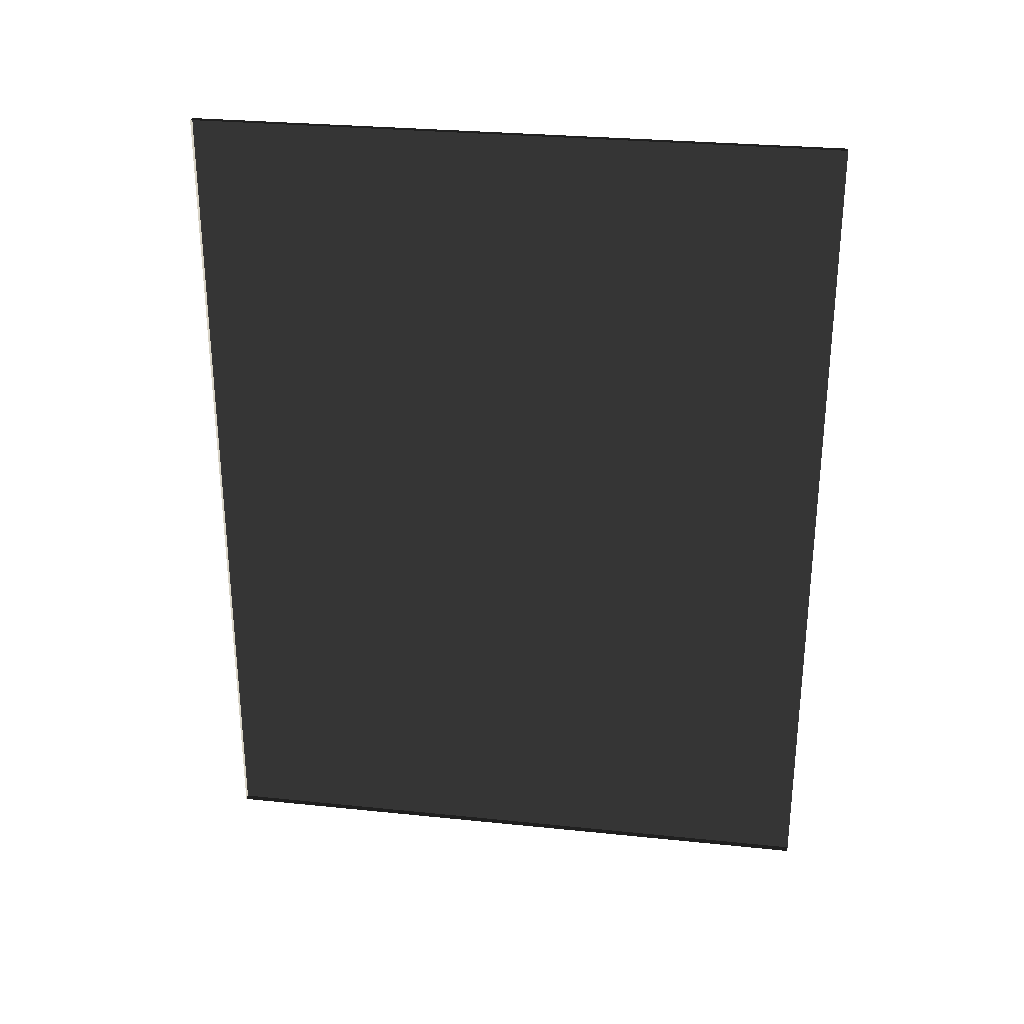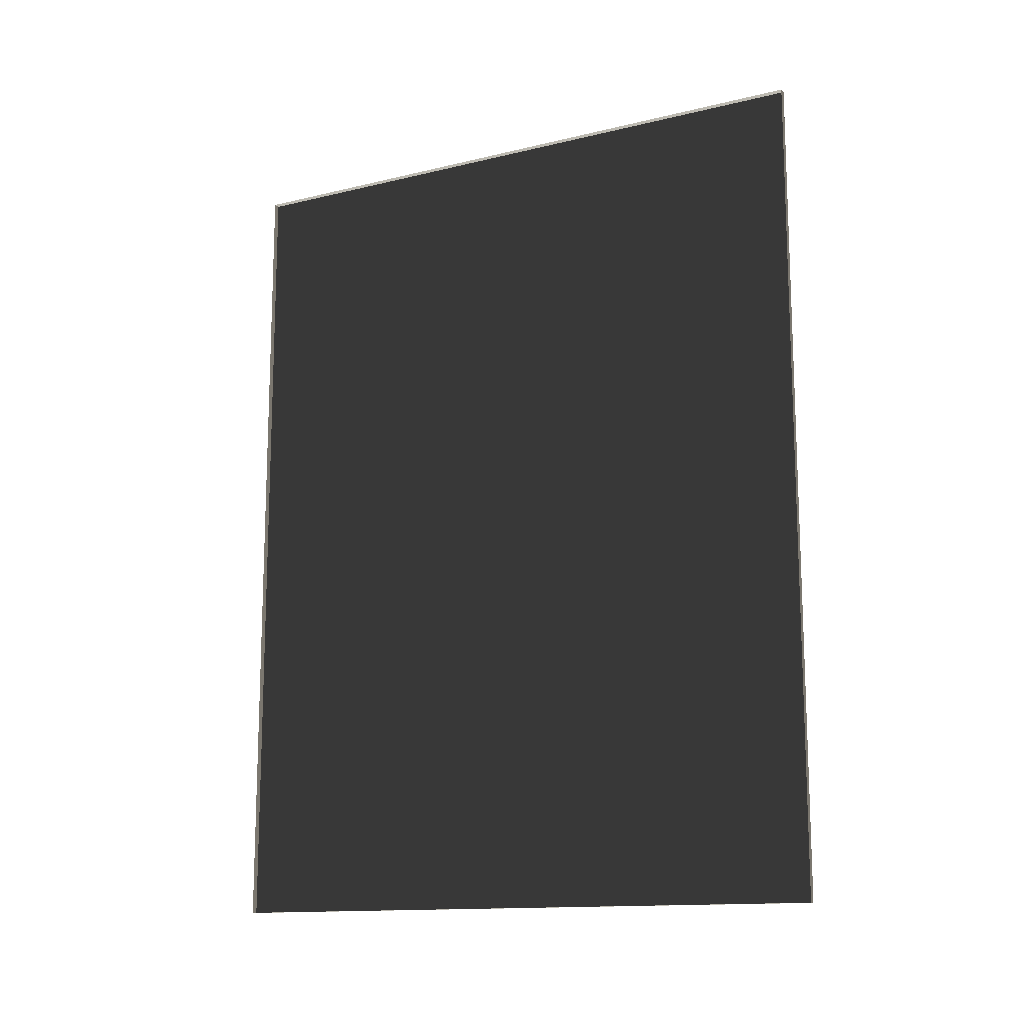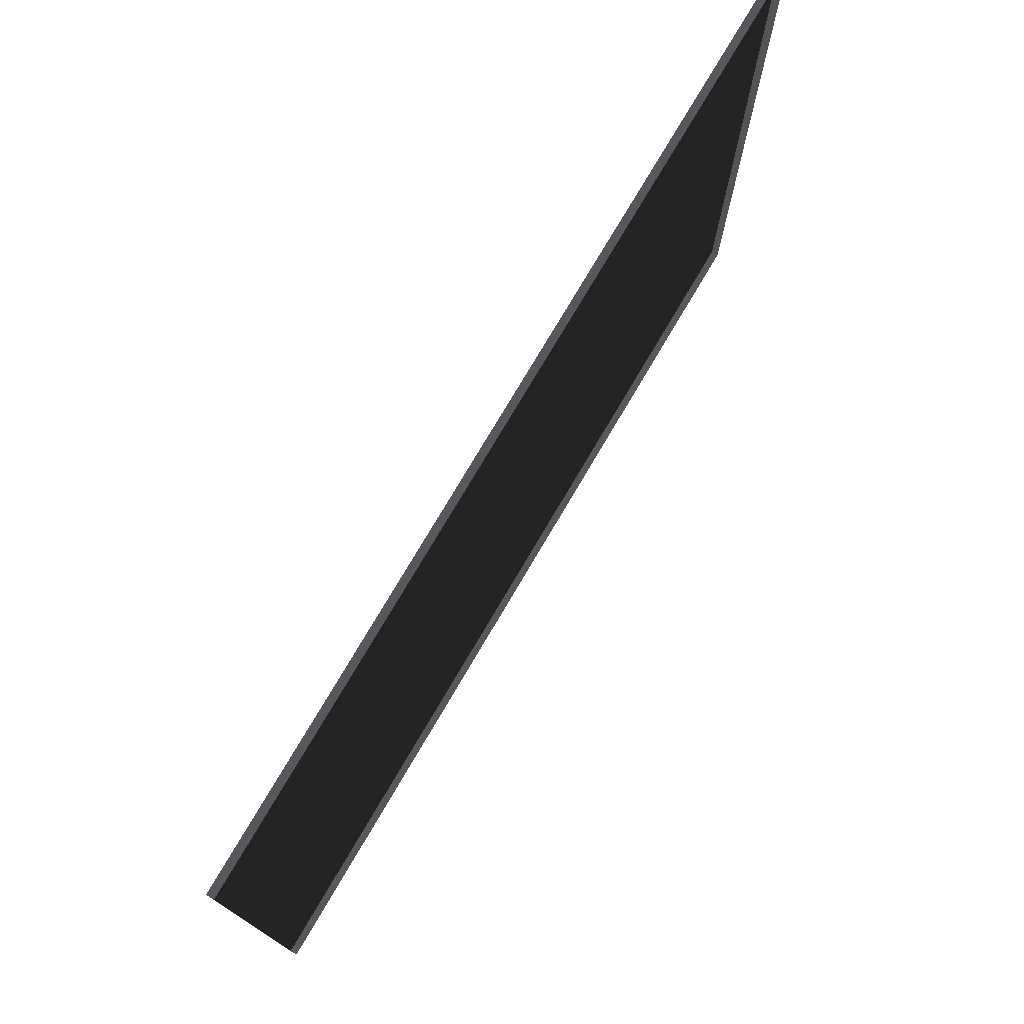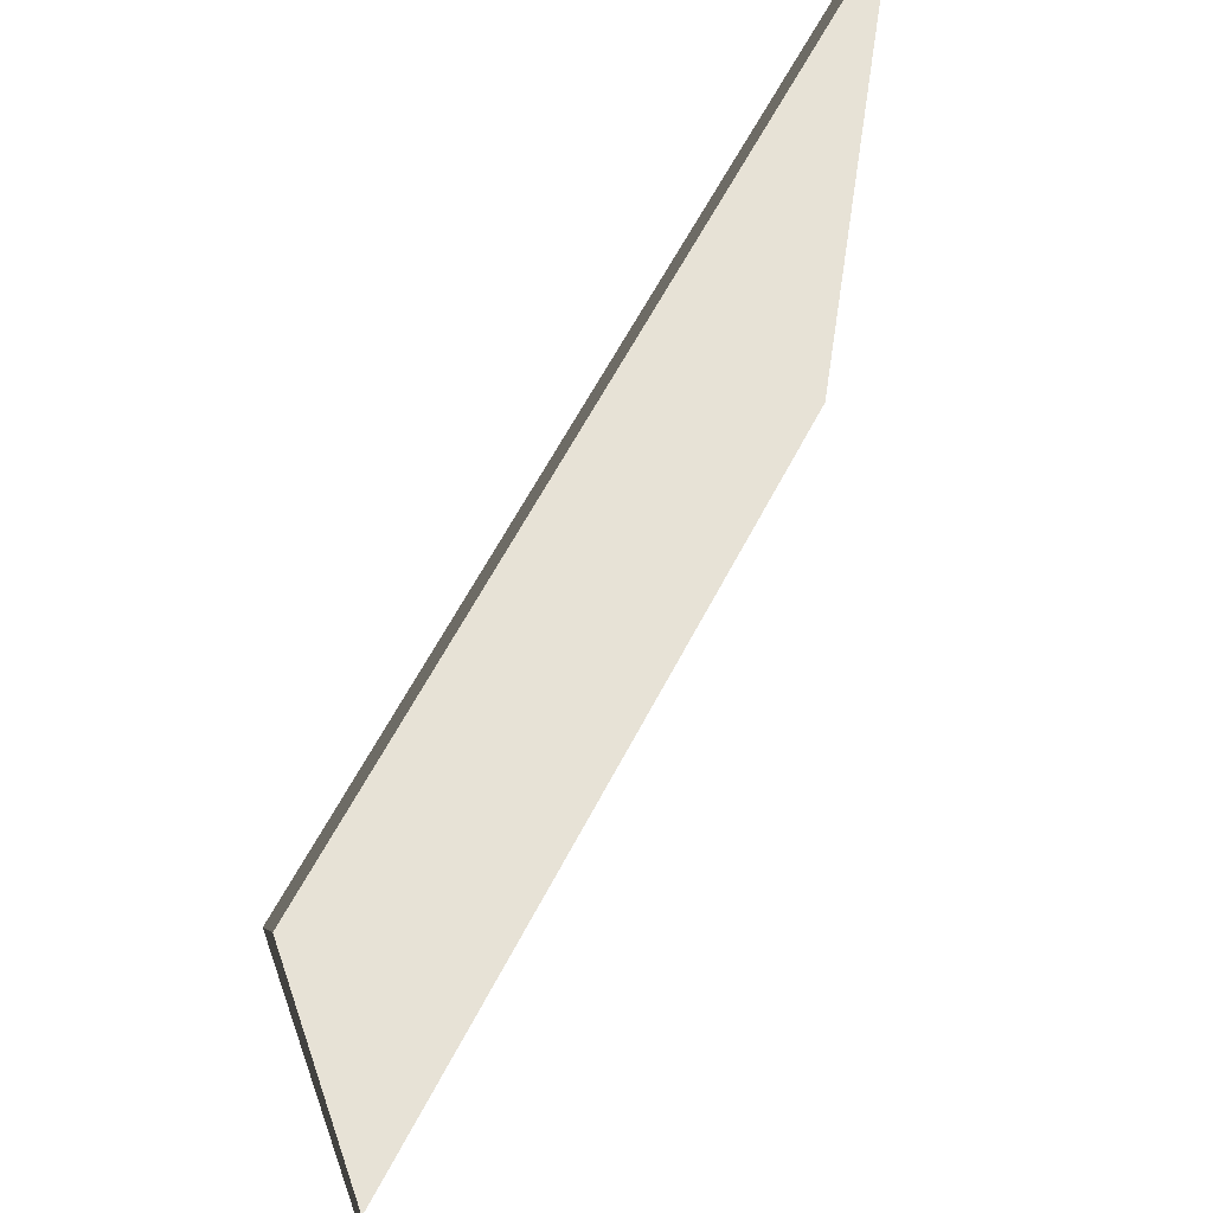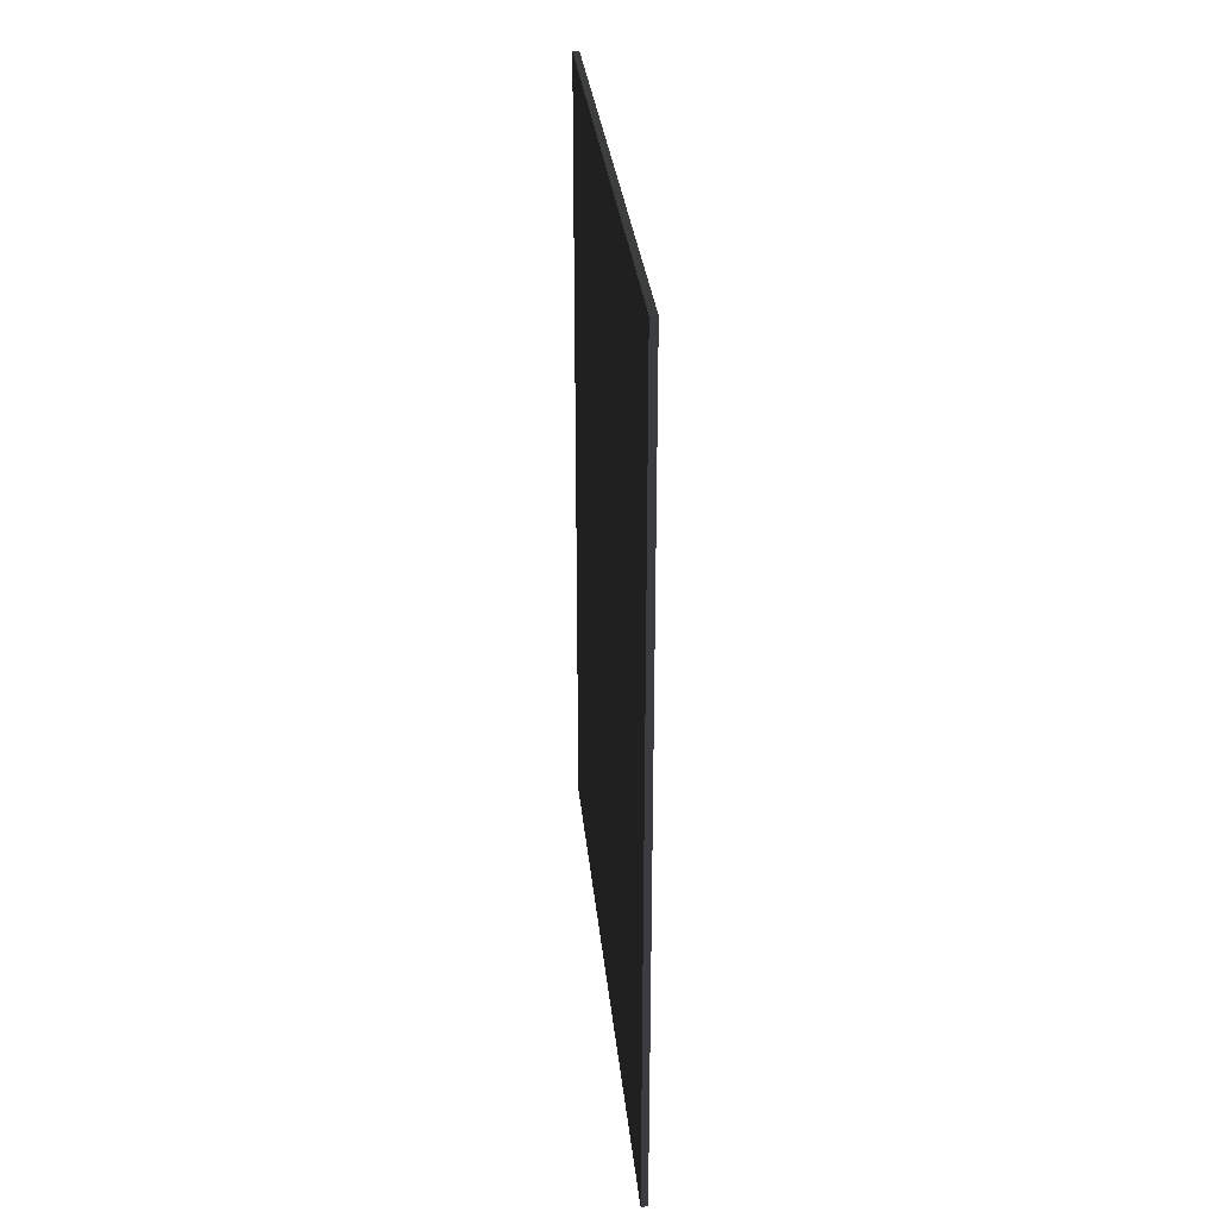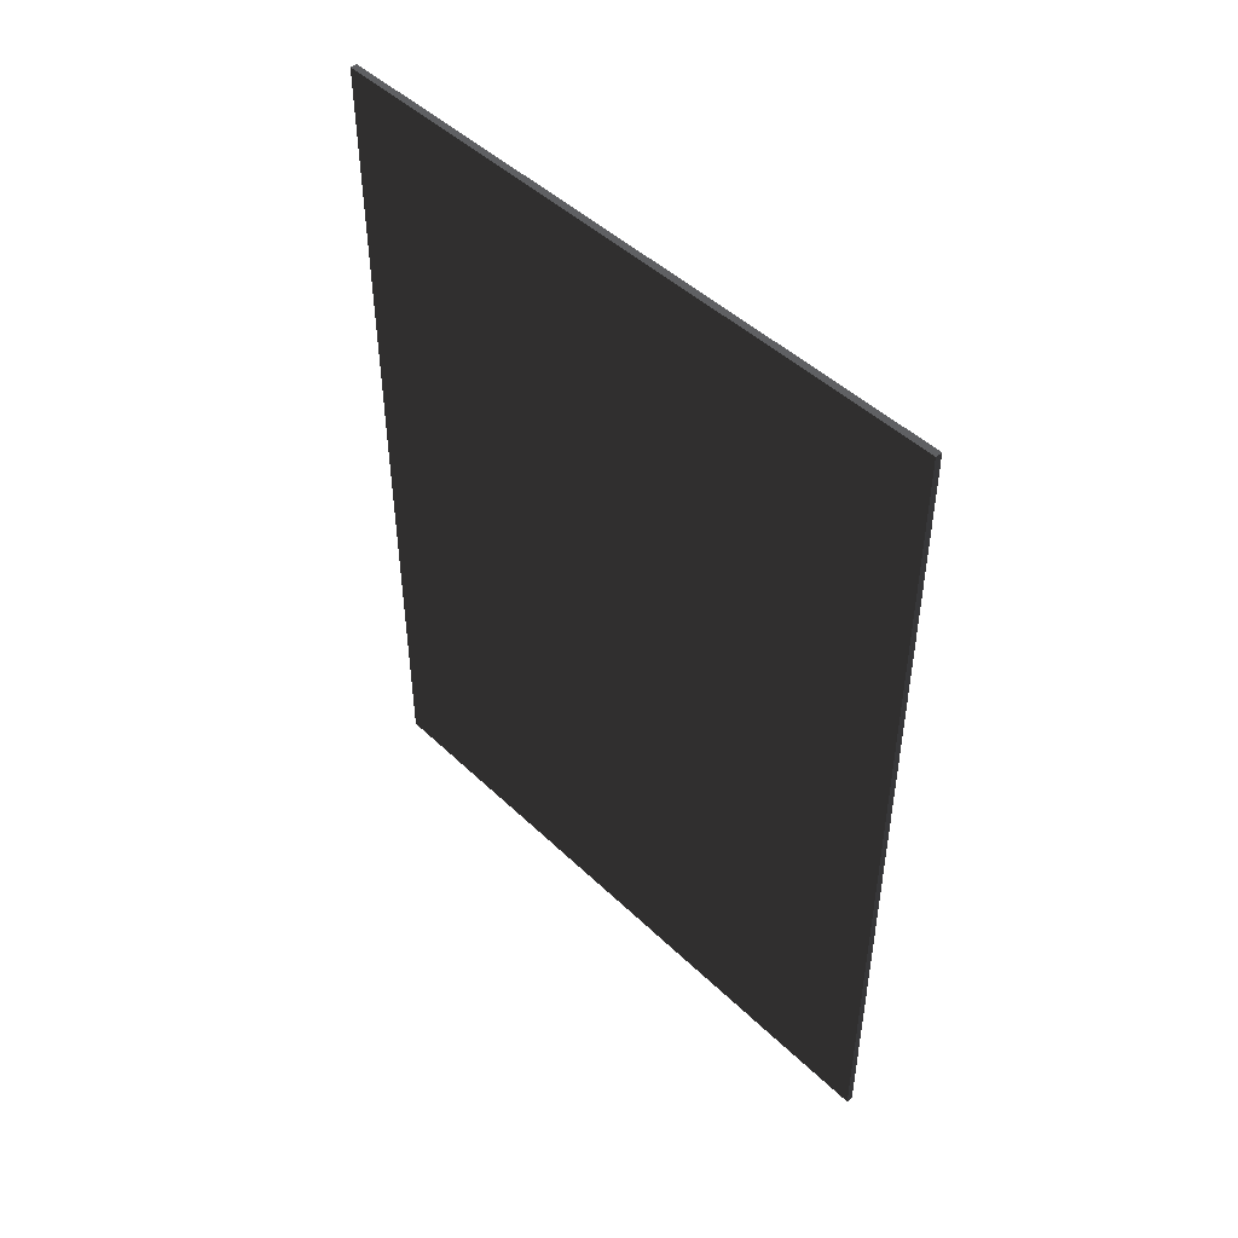
<metadata>
{"format":"obj","ext":"obj","renderer":"f3d","projection":"perspective","resolution":1024,"background":"white","views":[{"elev":28.5,"azim":-81.2,"up":"+Y"},{"elev":-13.7,"azim":-61.6,"up":"+Y"},{"elev":75.9,"azim":-149.5,"up":"+Z"},{"elev":63.3,"azim":27.7,"up":"+Z"},{"elev":29.9,"azim":174.5,"up":"+Y"},{"elev":46.9,"azim":137.1,"up":"+Y"}]}
</metadata>
<code>
v 0.001217 0.55 0.425
v 0.001216 0.55 -0.425
v 0.001216 -0.55 -0.425
v 0.001216 -0.55 0.425
v -0.0076 0.55 0.425
v 0.001217 0.55 0.425
v 0.001216 -0.55 0.425
v -0.0076 -0.55 0.425
v -0.0076 -0.55 0.425
v 0.001216 -0.55 0.425
v 0.001216 -0.55 -0.425
v -0.007601 -0.55 -0.425
v -0.007601 -0.55 -0.425
v 0.001216 -0.55 -0.425
v 0.001216 0.55 -0.425
v -0.0076 0.55 -0.425
v -0.0076 0.55 -0.425
v 0.001216 0.55 -0.425
v 0.001217 0.55 0.425
v -0.0076 0.55 0.425
g SIZ_ROOM_posters_008_1569_100
f 1 3 2
f 1 4 3
f 5 7 6
f 5 8 7
f 9 11 10
f 9 12 11
f 13 15 14
f 13 16 15
f 17 19 18
f 17 20 19

</code>
